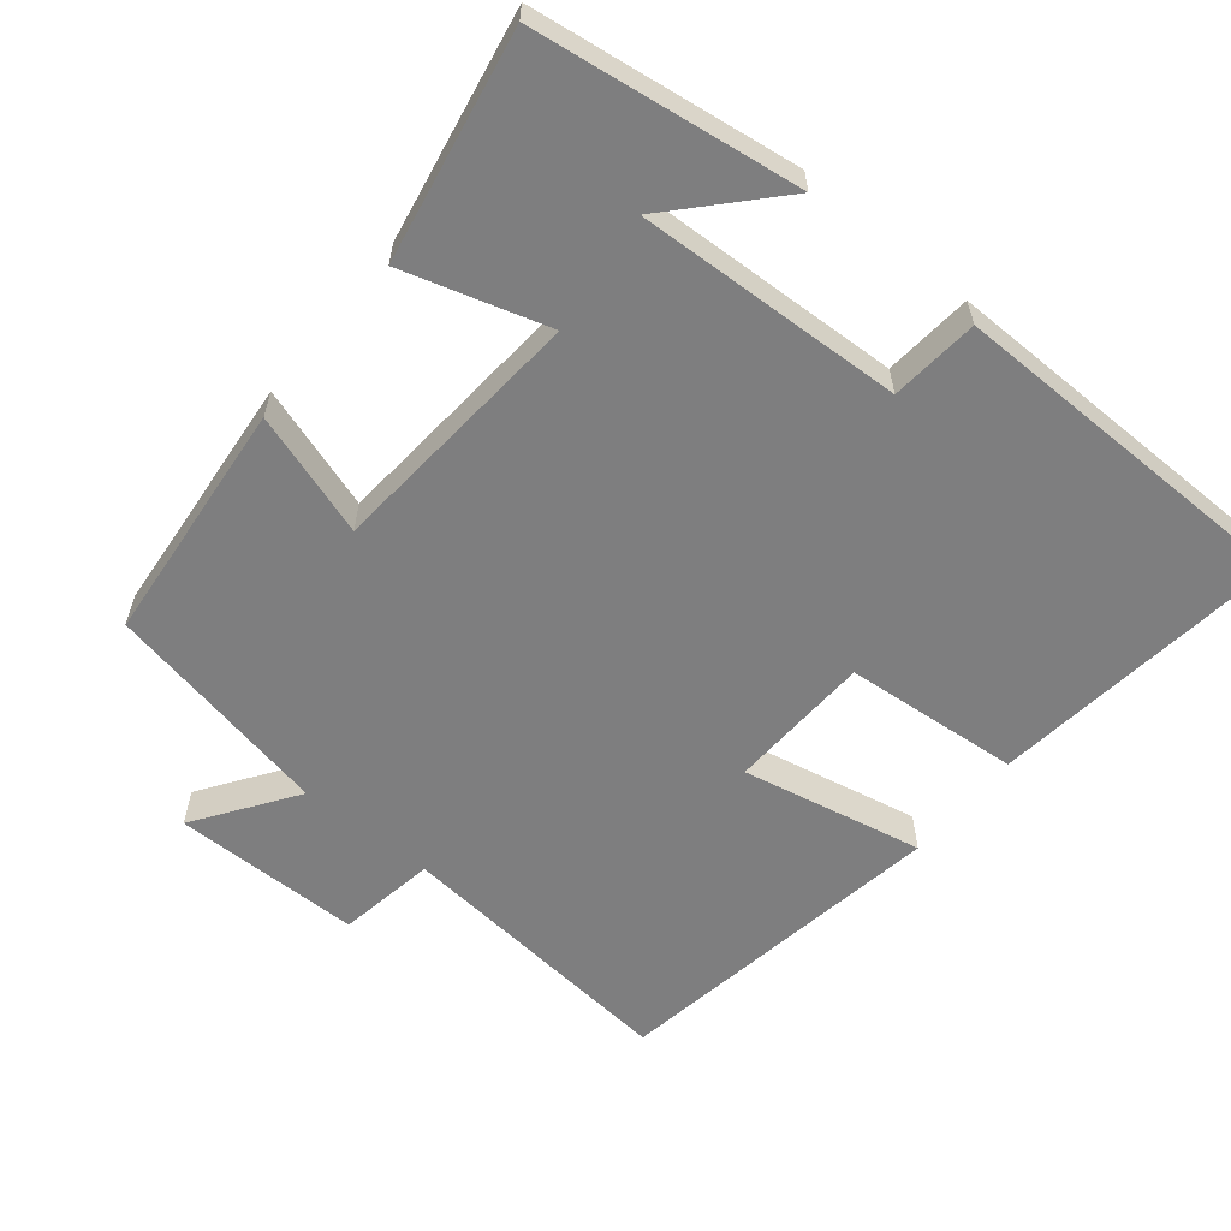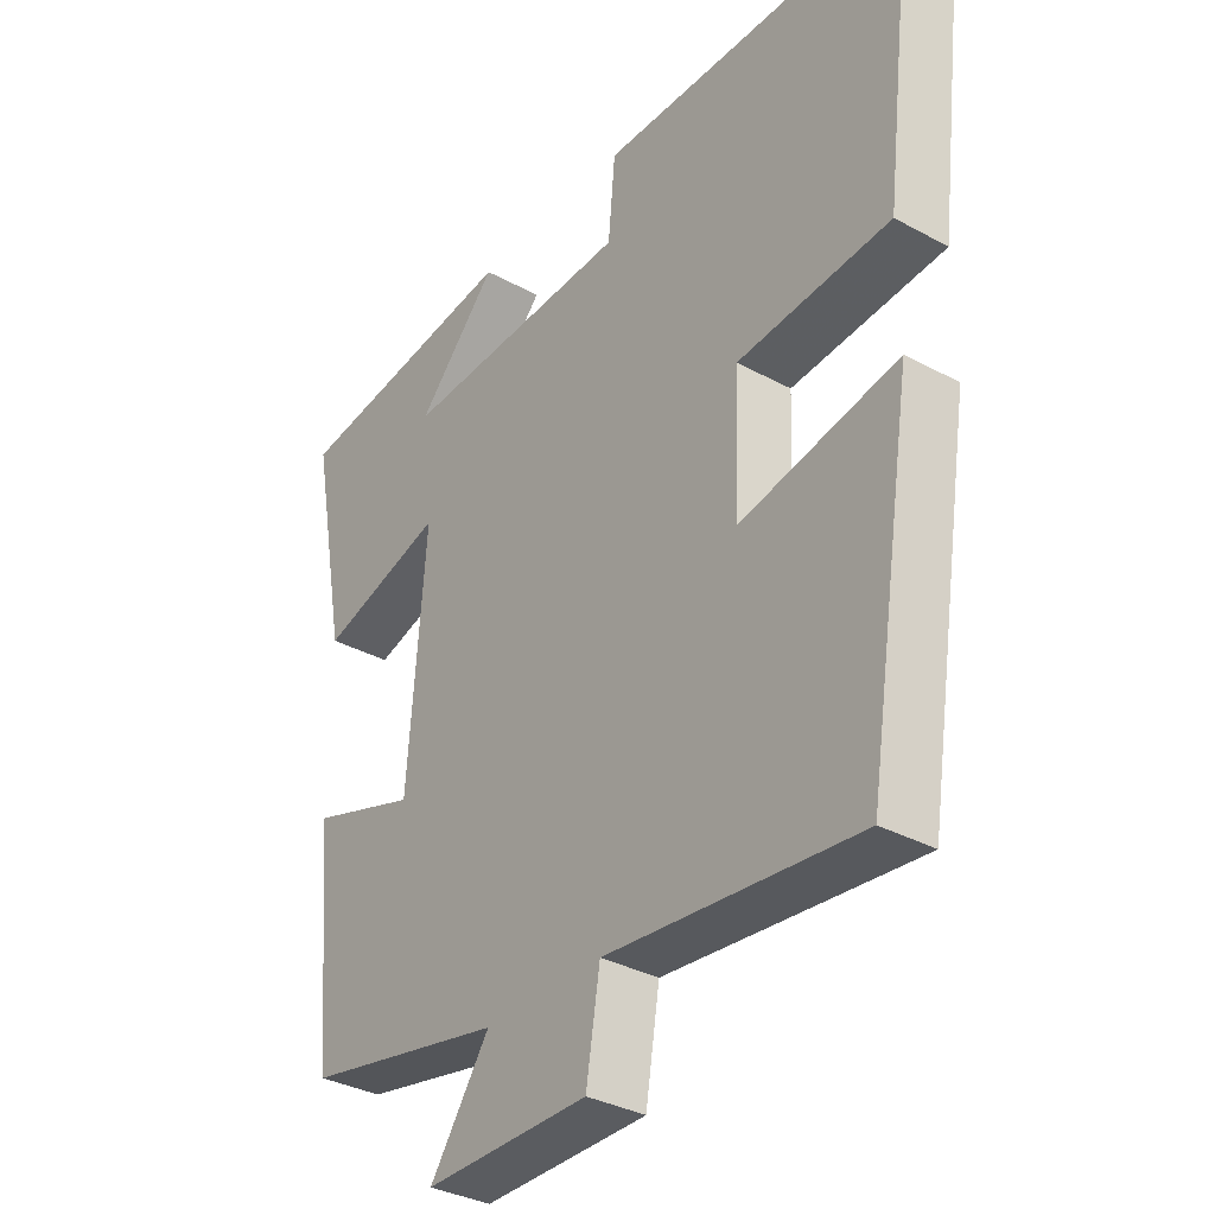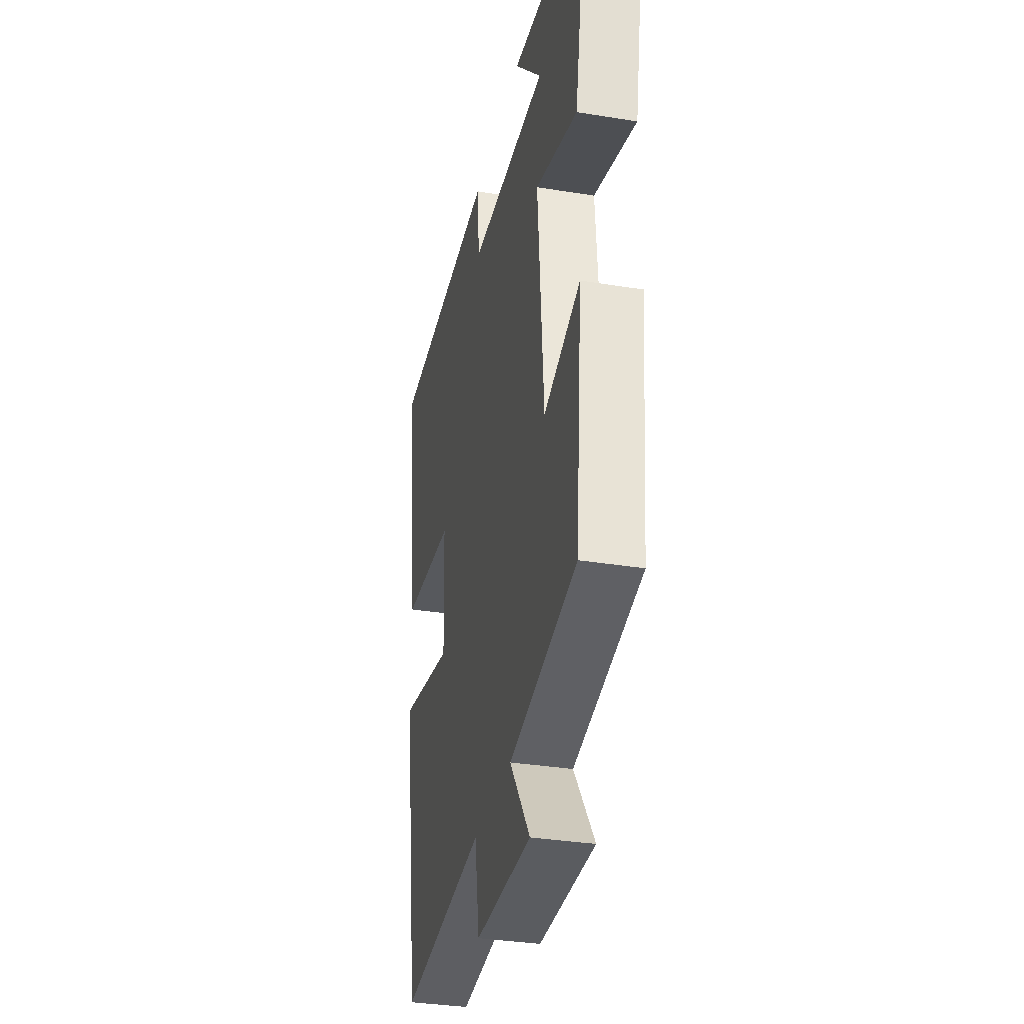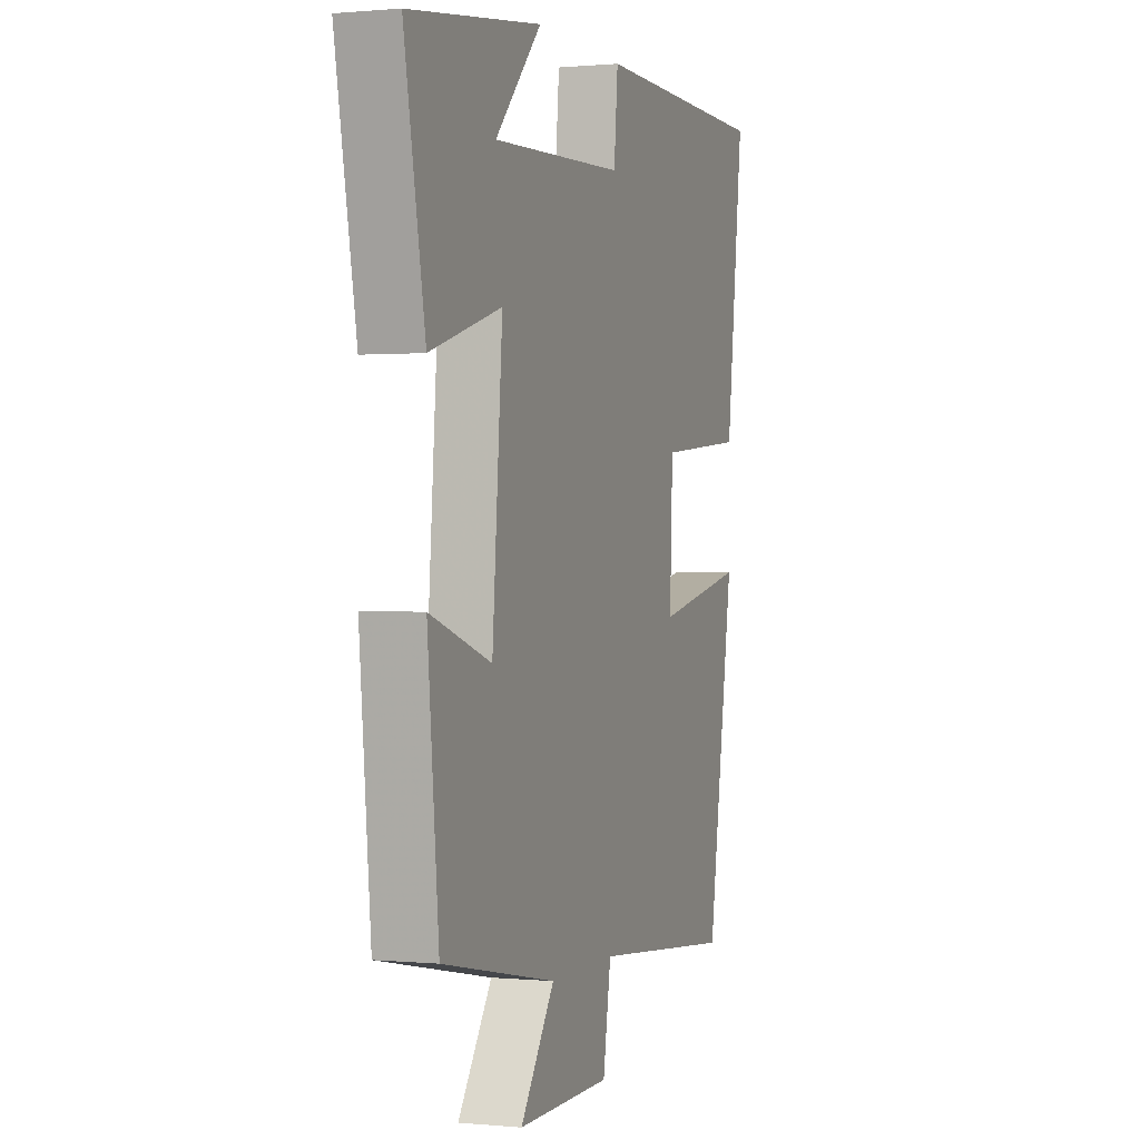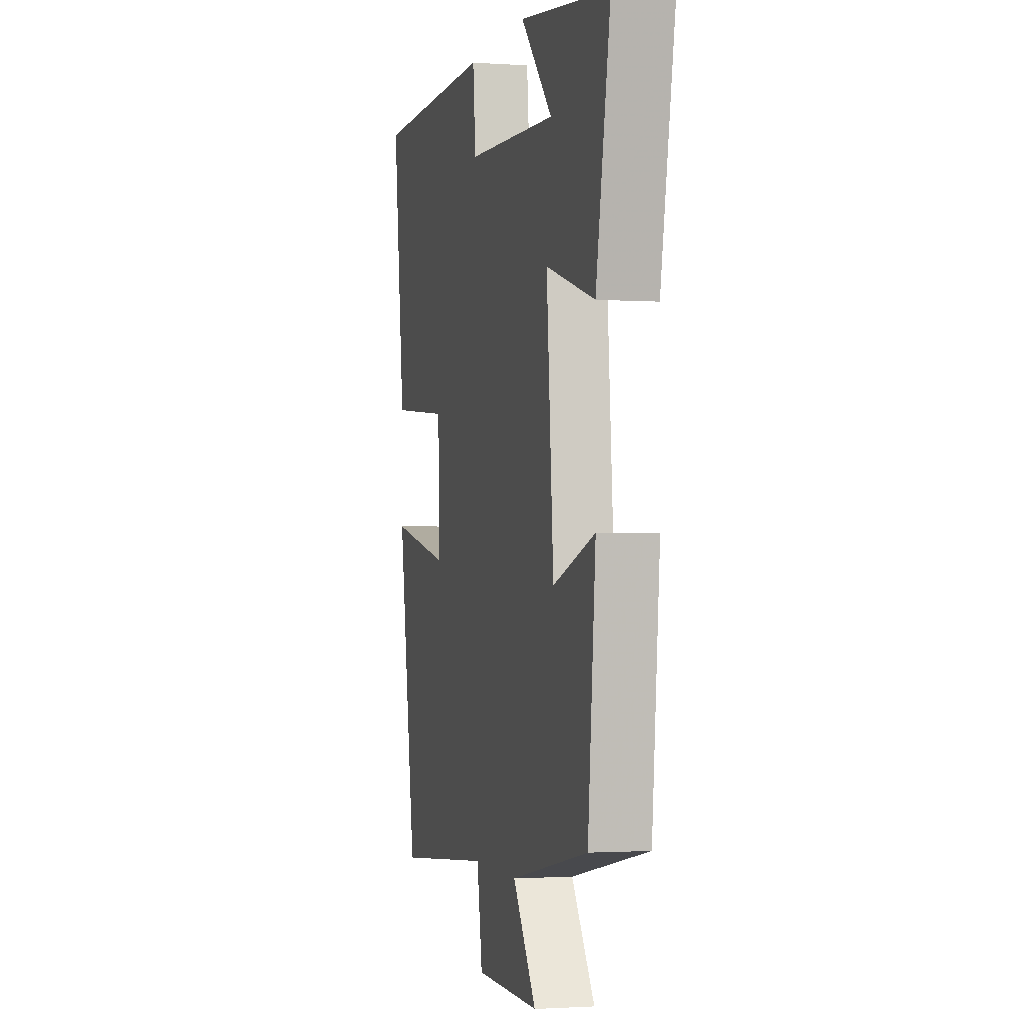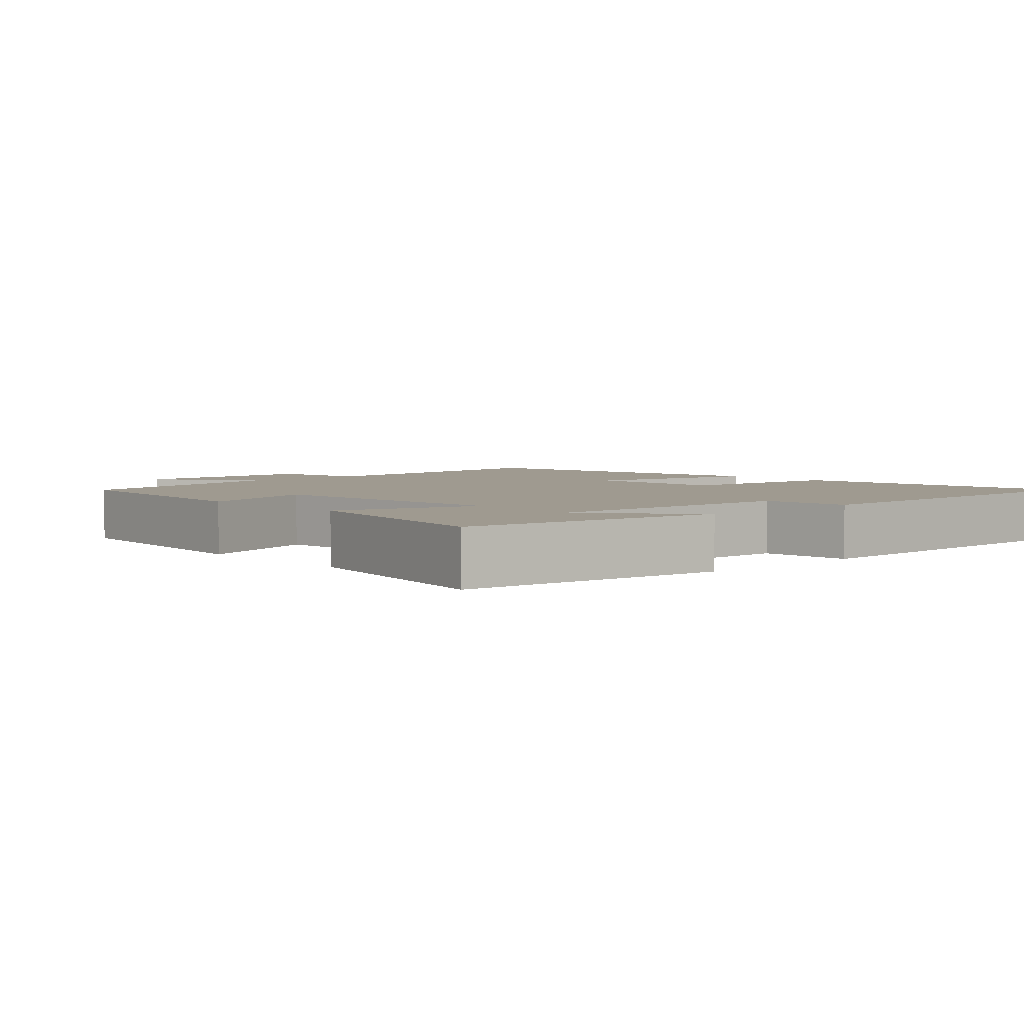
<metadata>
{"format":"obj","ext":"obj","renderer":"f3d","projection":"perspective","resolution":1024,"background":"white","views":[{"elev":-59.5,"azim":-39.2,"up":"+Y"},{"elev":-34.0,"azim":53.5,"up":"+Z"},{"elev":-34.0,"azim":-102.4,"up":"+Z"},{"elev":0.5,"azim":-70.3,"up":"+Z"},{"elev":-1.6,"azim":-104.1,"up":"+Z"},{"elev":3.9,"azim":-42.6,"up":"+Y"}]}
</metadata>
<code>
v -0.558 0.07 0.45
v -0.194 0.07 0.5
v -0.321 0.07 0.363
v 0.045 0.07 0.379
v 0.056 0.07 0.5
v 0.549 0.07 0.494
v 0.5 0.07 0.091
v 0.26 0.07 0.07
v 0.252 0.07 -0.126
v 0.5 0.07 -0.075
v 0.426 0.07 -0.538
v 0.031 0.07 -0.5
v 0.009 0.07 -0.634
v -0.249 0.07 -0.636
v -0.155 0.07 -0.5
v -0.469 0.07 -0.437
v -0.5 0.07 -0.103
v -0.331 0.07 -0.158
v -0.303 0.07 0.198
v -0.5 0.07 0.139
v -0.558 0 0.45
v -0.194 0 0.5
v -0.321 0 0.363
v 0.045 0 0.379
v 0.056 0 0.5
v 0.549 0 0.494
v 0.5 0 0.091
v 0.26 0 0.07
v 0.252 0 -0.126
v 0.5 0 -0.075
v 0.426 0 -0.538
v 0.031 0 -0.5
v 0.009 0 -0.634
v -0.249 0 -0.636
v -0.155 0 -0.5
v -0.469 0 -0.437
v -0.5 0 -0.103
v -0.331 0 -0.158
v -0.303 0 0.198
v -0.5 0 0.139
f 19 20 1
f 15 16 17 18
f 15 18 19
f 12 13 14 15
f 12 15 19
f 9 10 11 12
f 8 9 12 19
f 4 5 6 7
f 3 4 7 8
f 1 2 3
f 1 3 8 19
f 21 40 39
f 38 37 36 35
f 39 38 35
f 35 34 33 32
f 39 35 32
f 32 31 30 29
f 39 32 29 28
f 27 26 25 24
f 28 27 24 23
f 23 22 21
f 39 28 23 21
f 1 21 22 2
f 2 22 23 3
f 3 23 24 4
f 4 24 25 5
f 5 25 26 6
f 6 26 27 7
f 7 27 28 8
f 8 28 29 9
f 9 29 30 10
f 10 30 31 11
f 11 31 32 12
f 12 32 33 13
f 13 33 34 14
f 14 34 35 15
f 15 35 36 16
f 16 36 37 17
f 17 37 38 18
f 18 38 39 19
f 19 39 40 20
f 20 40 21 1

</code>
